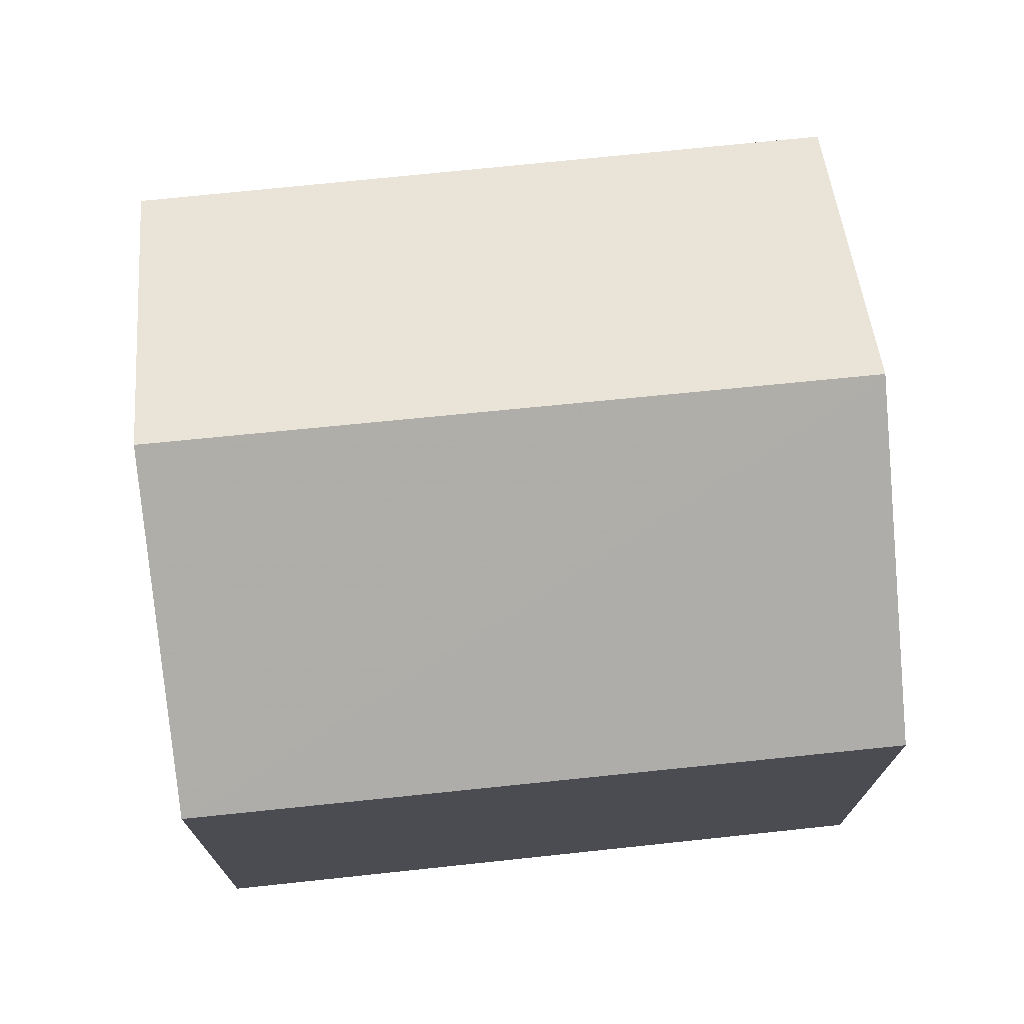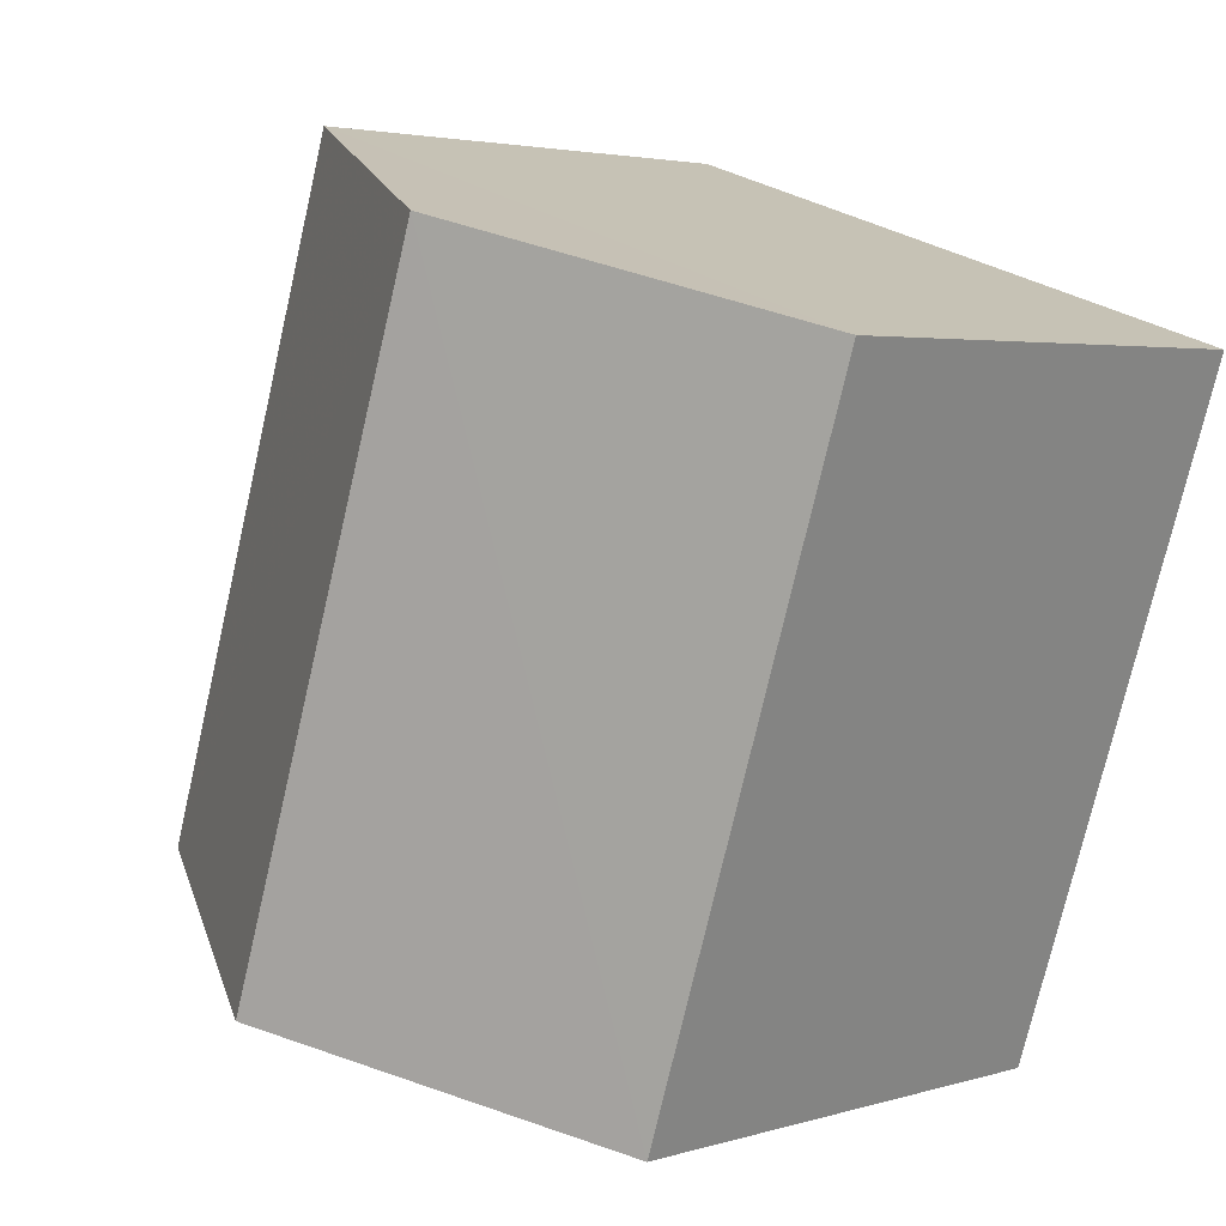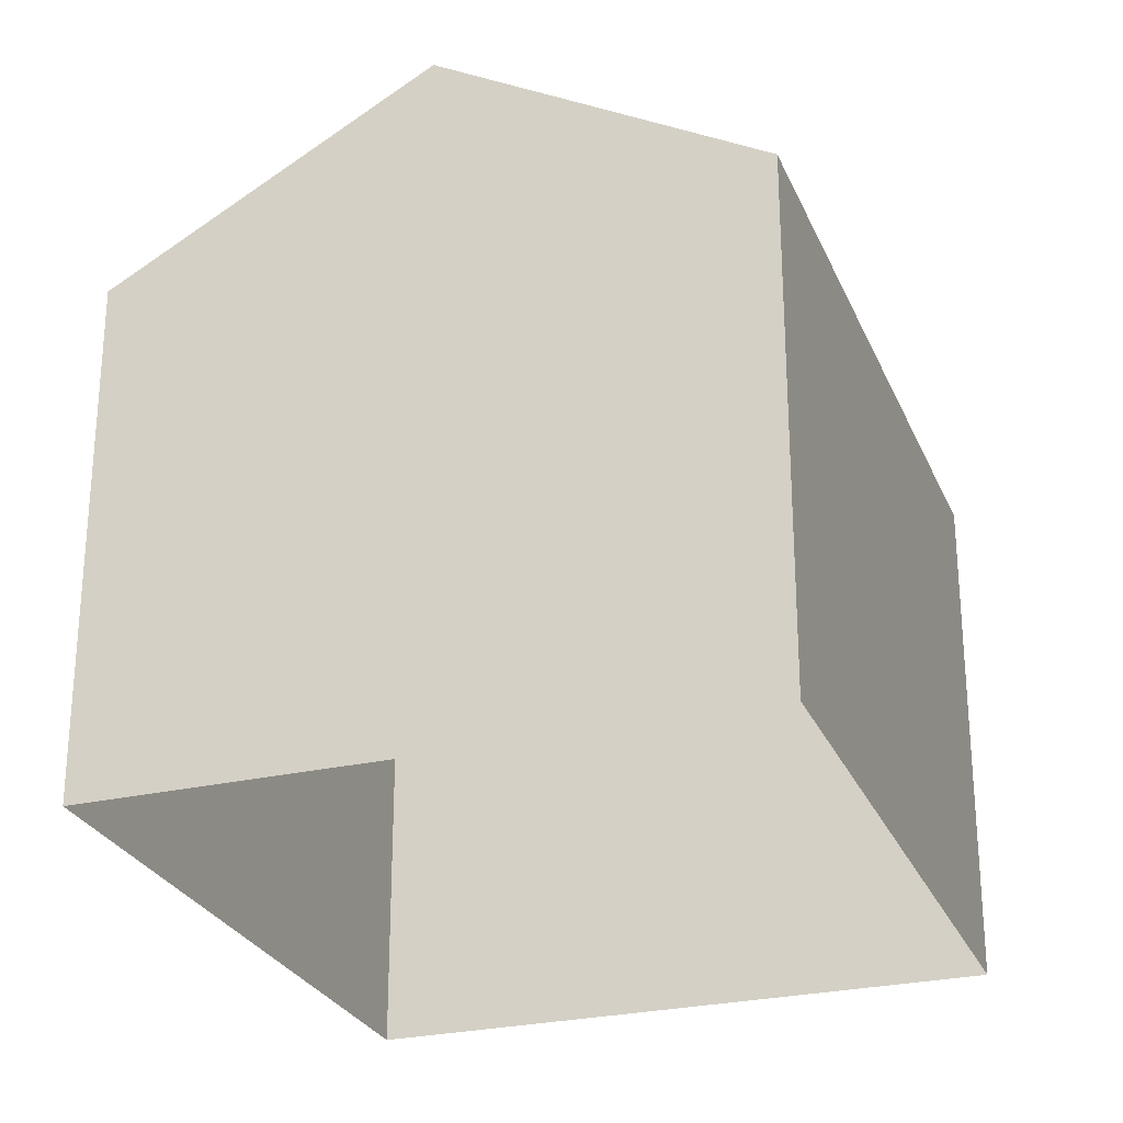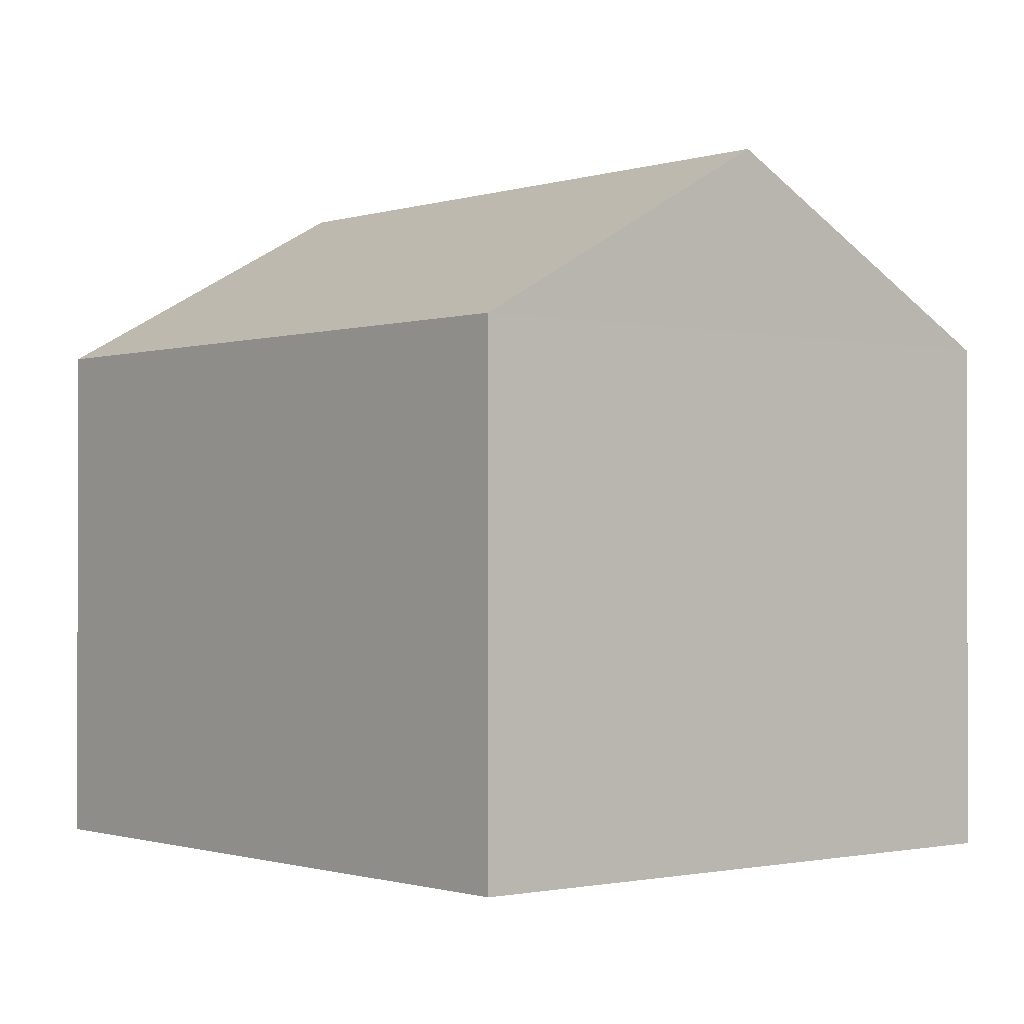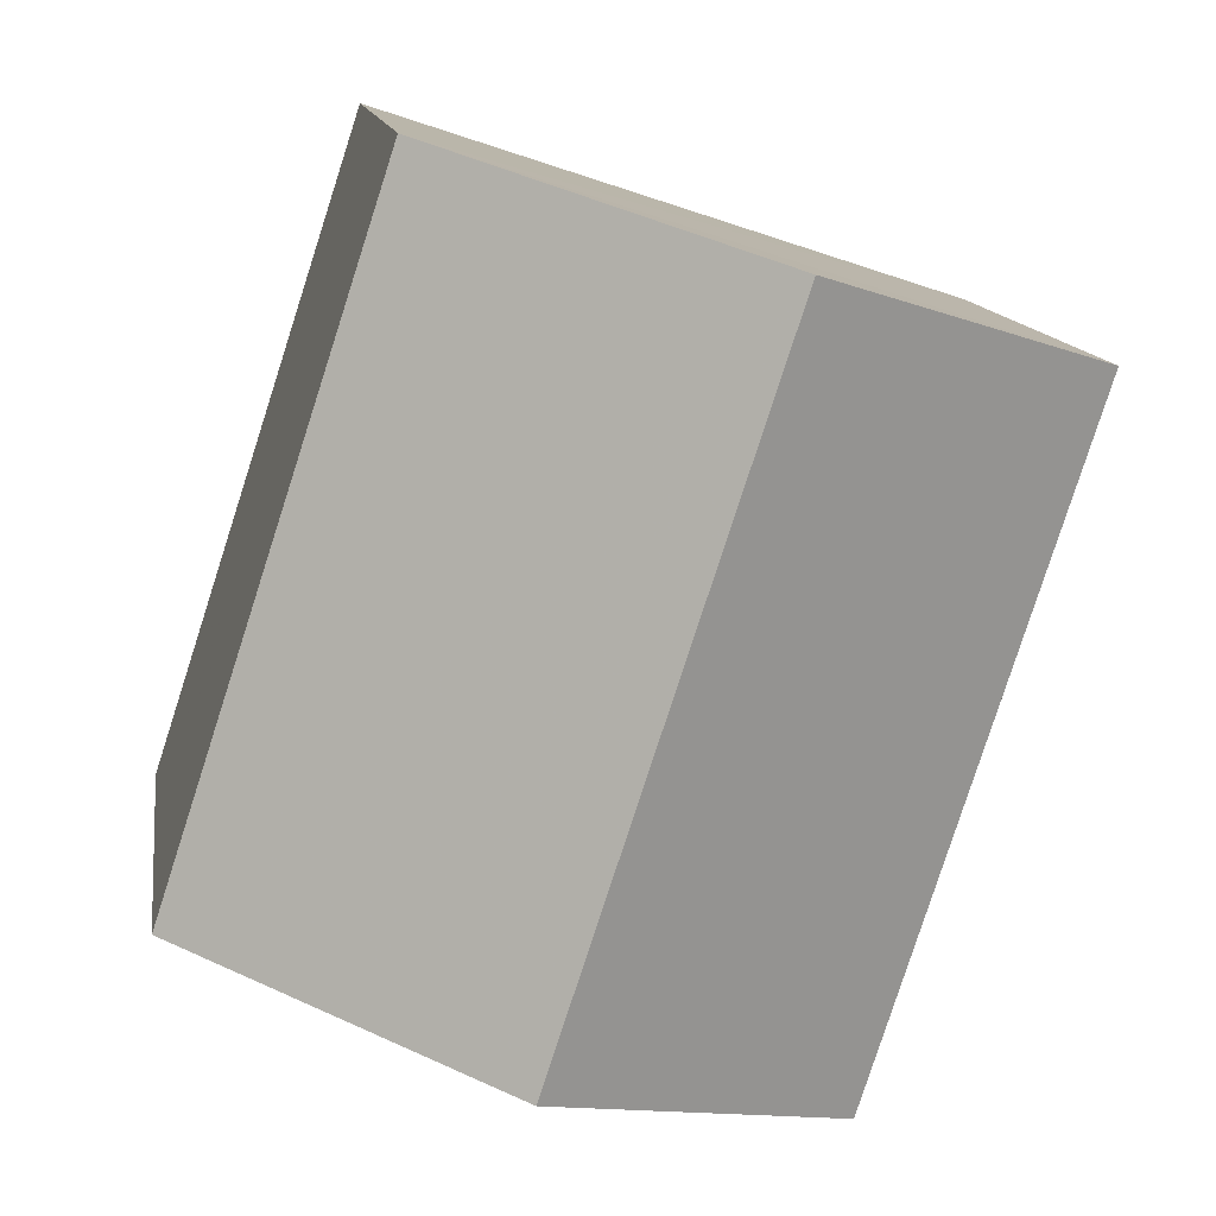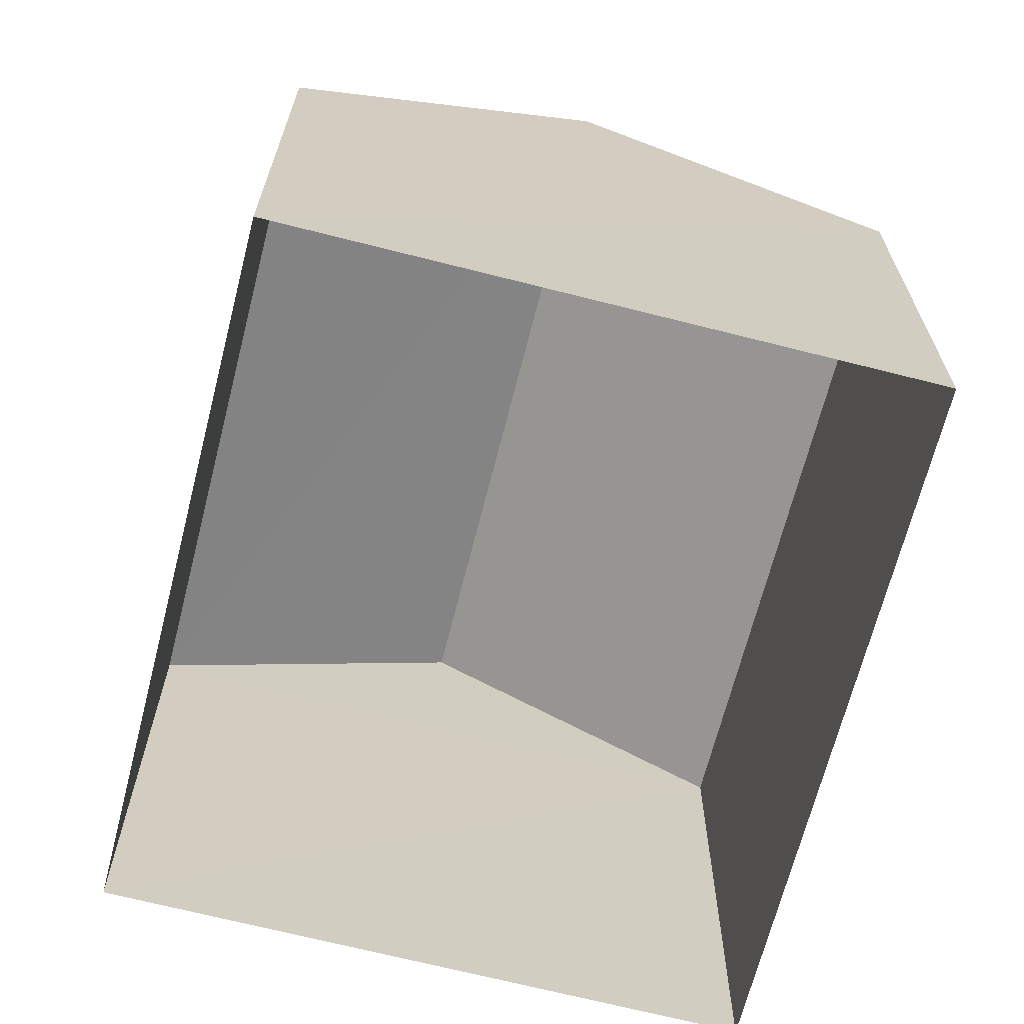
<metadata>
{"format":"obj","ext":"obj","renderer":"f3d","projection":"perspective","resolution":1024,"background":"white","views":[{"elev":74.2,"azim":66.0,"up":"+Z"},{"elev":3.3,"azim":43.8,"up":"+Y"},{"elev":-26.9,"azim":1.6,"up":"+Z"},{"elev":-0.9,"azim":-58.0,"up":"+Z"},{"elev":12.3,"azim":-8.2,"up":"+Y"},{"elev":-67.8,"azim":147.5,"up":"+Z"}]}
</metadata>
<code>
v -3.149e+05 4.178e+04 50.99
v -3.149e+05 4.177e+04 50.99
v -3.149e+05 4.178e+04 50.99
v -3.149e+05 4.177e+04 50.98
v -3.149e+05 4.177e+04 56.62
v -3.149e+05 4.178e+04 56.62
v -3.149e+05 4.178e+04 58.58
v -3.149e+05 4.177e+04 58.57
v -3.149e+05 4.177e+04 56.62
v -3.149e+05 4.178e+04 56.63
f 1 2 3
f 1 4 2
f 5 6 7
f 8 5 7
f 7 9 8
f 7 10 9
f 6 1 10
f 6 10 7
f 1 3 10
f 10 3 2
f 9 10 2
f 2 4 9
f 9 5 8
f 9 4 5
f 6 4 1
f 6 5 4

</code>
